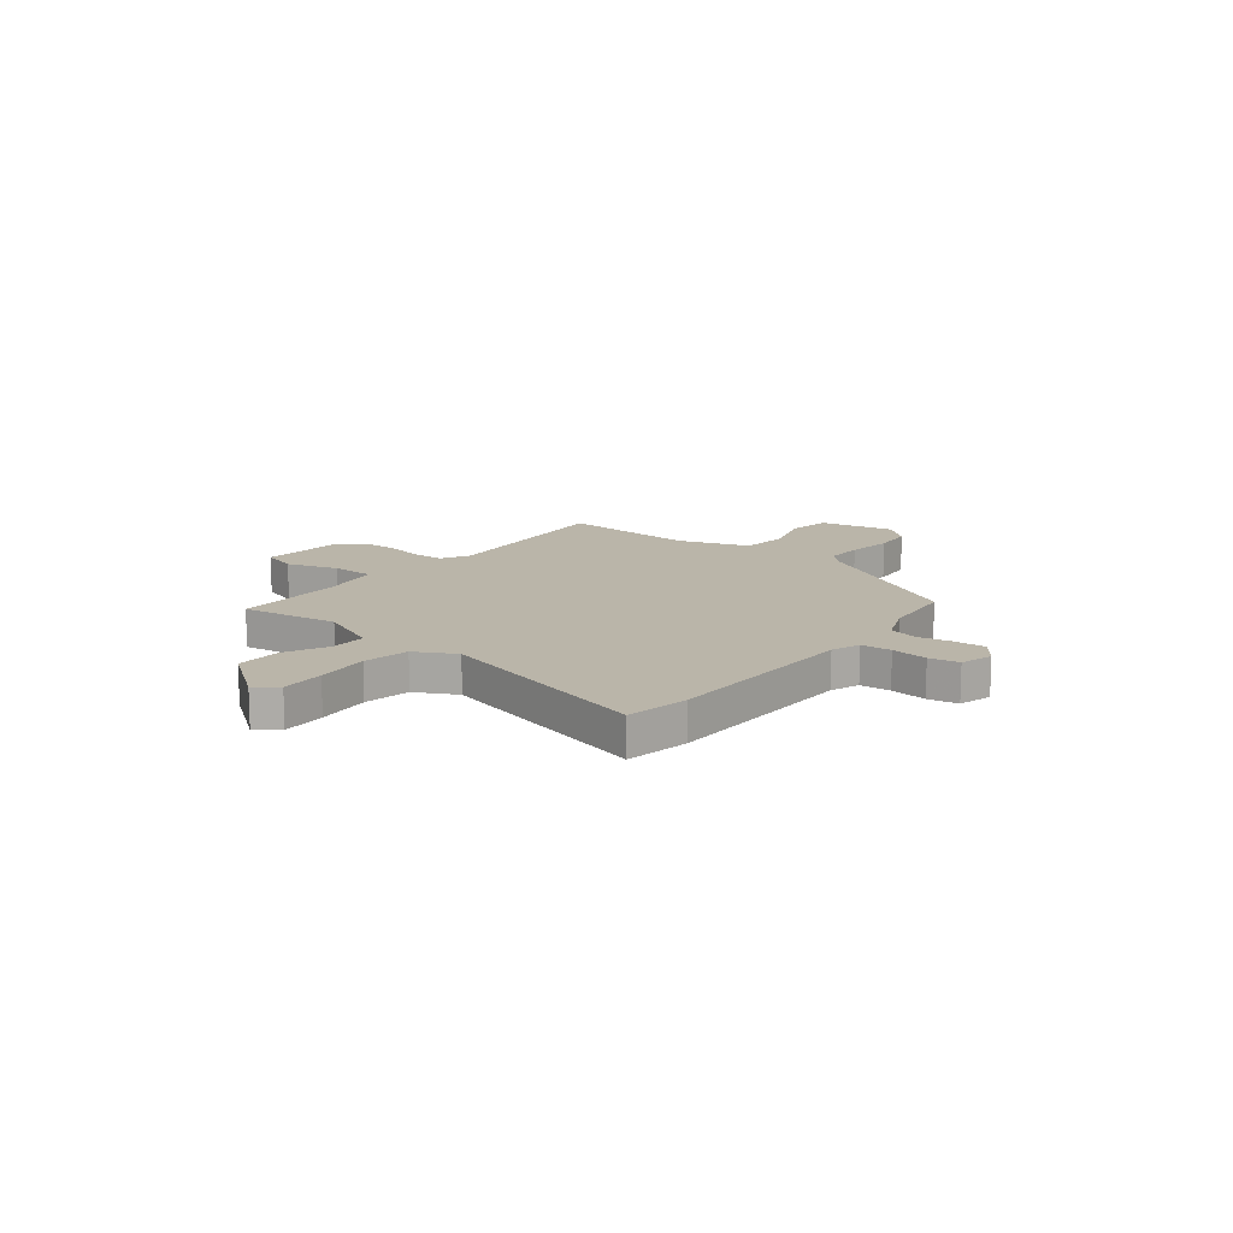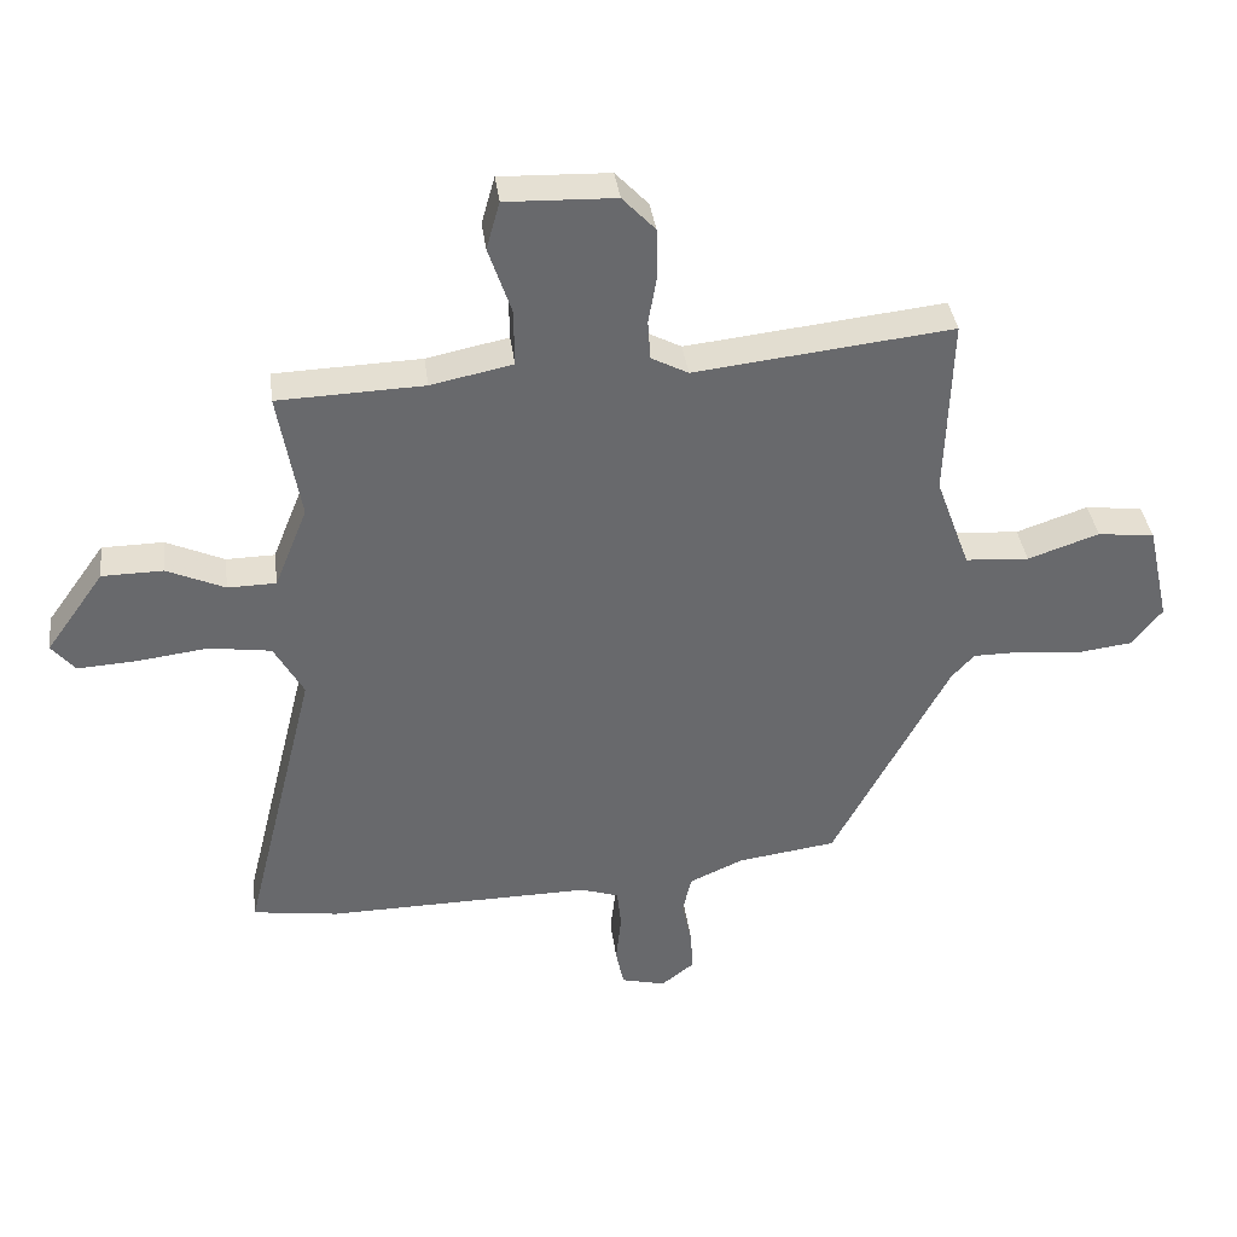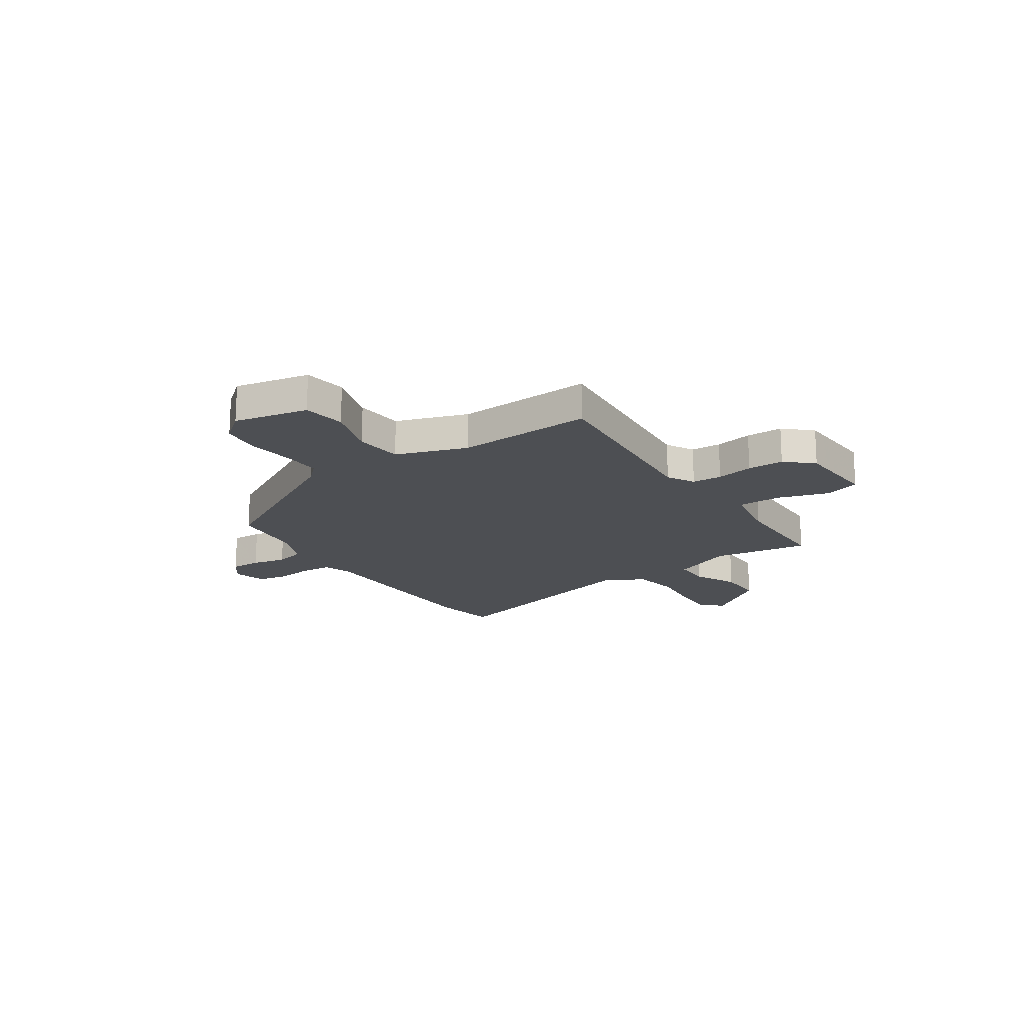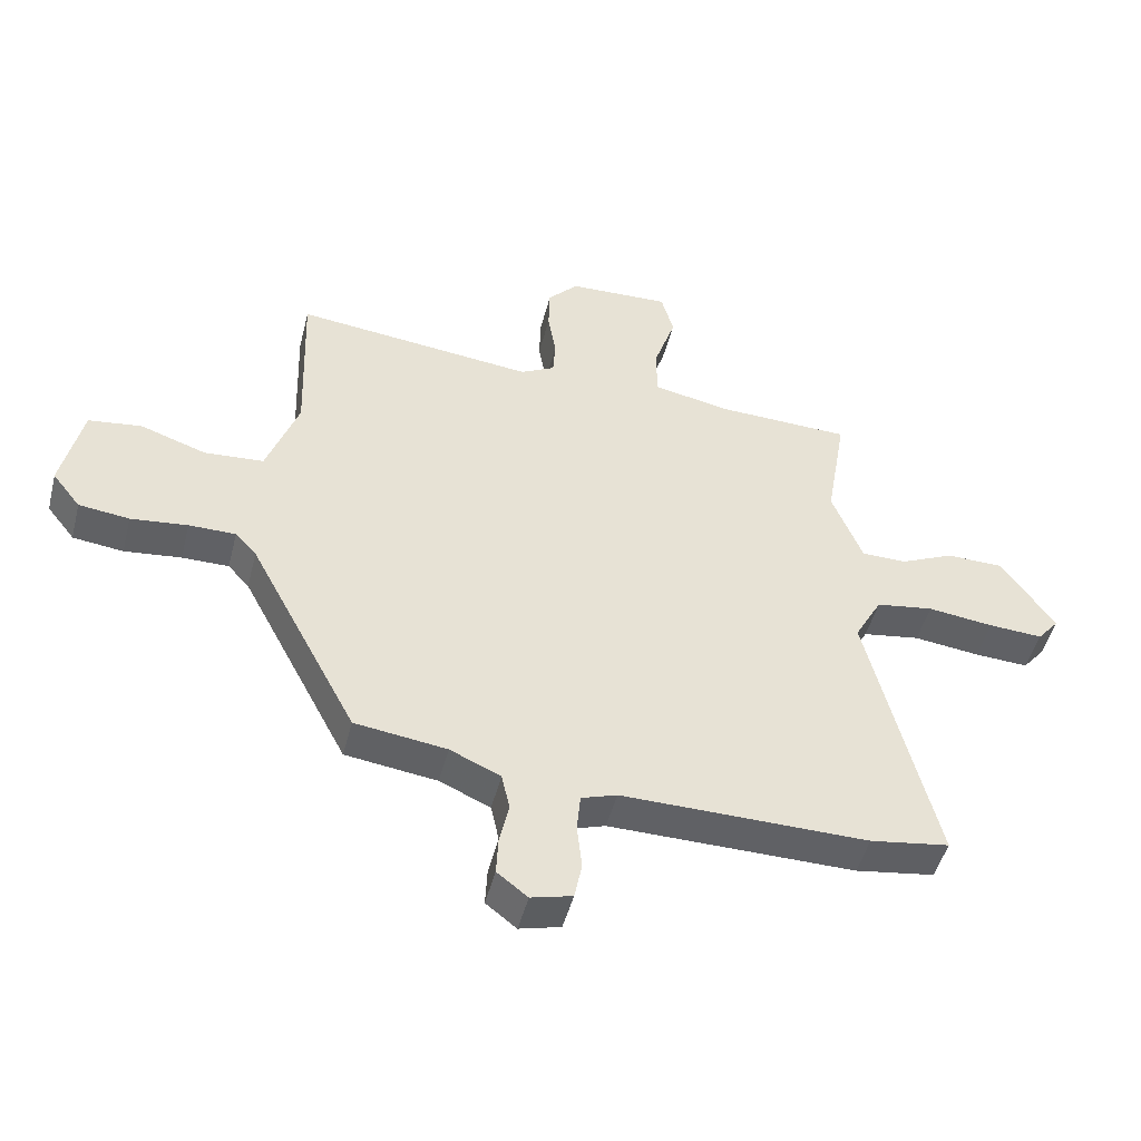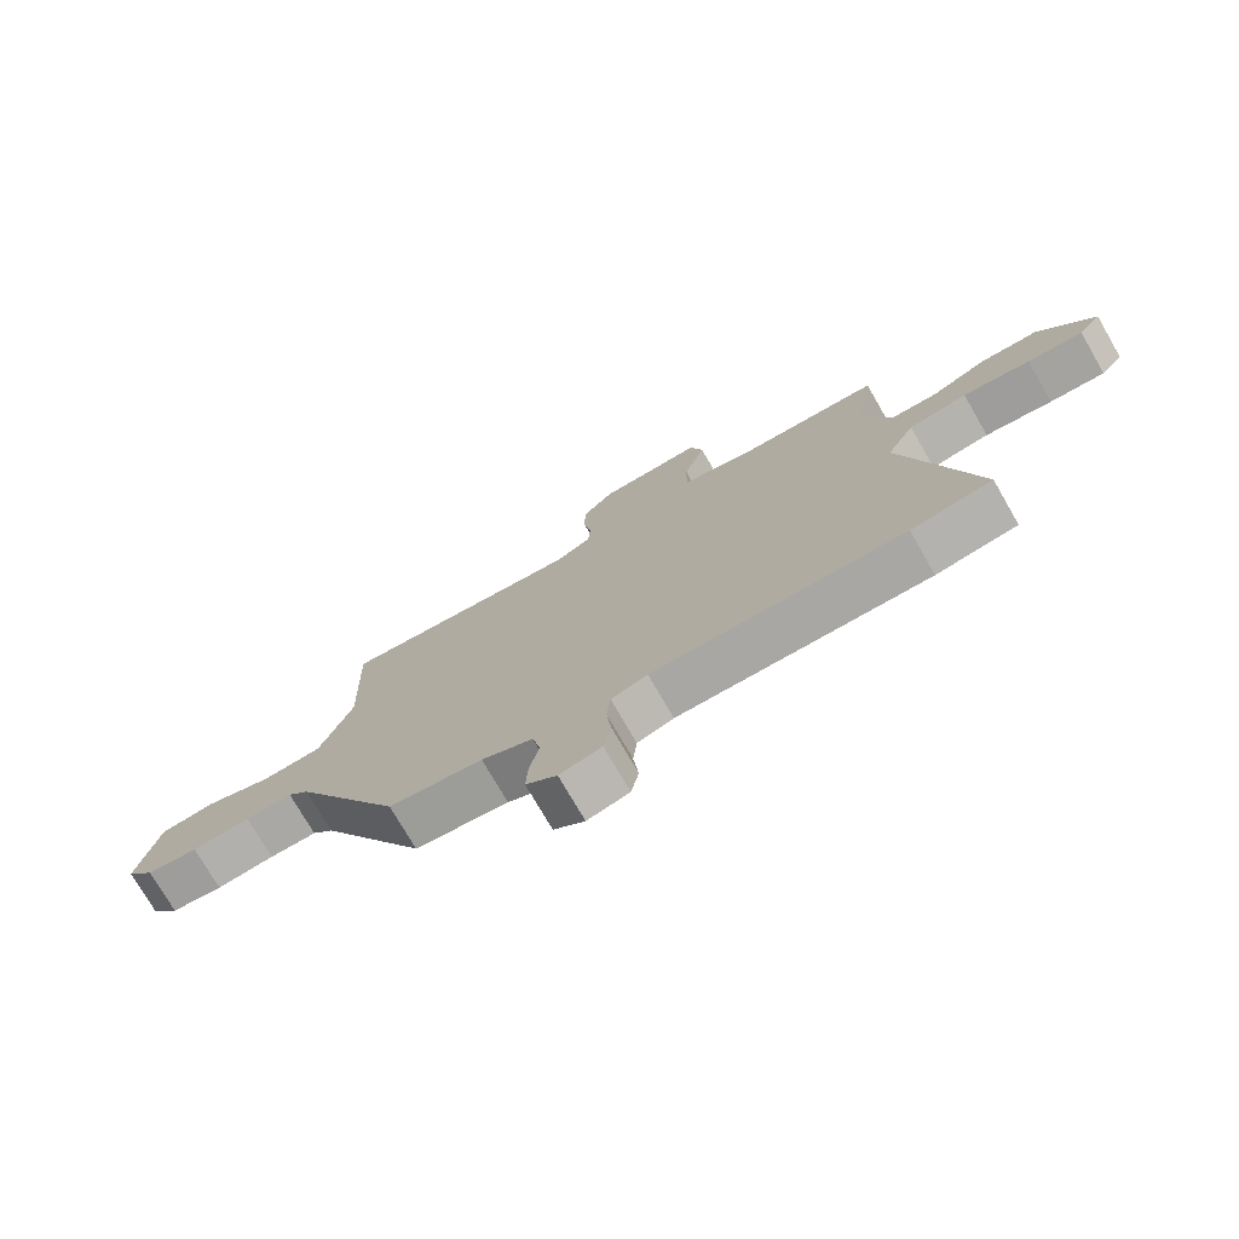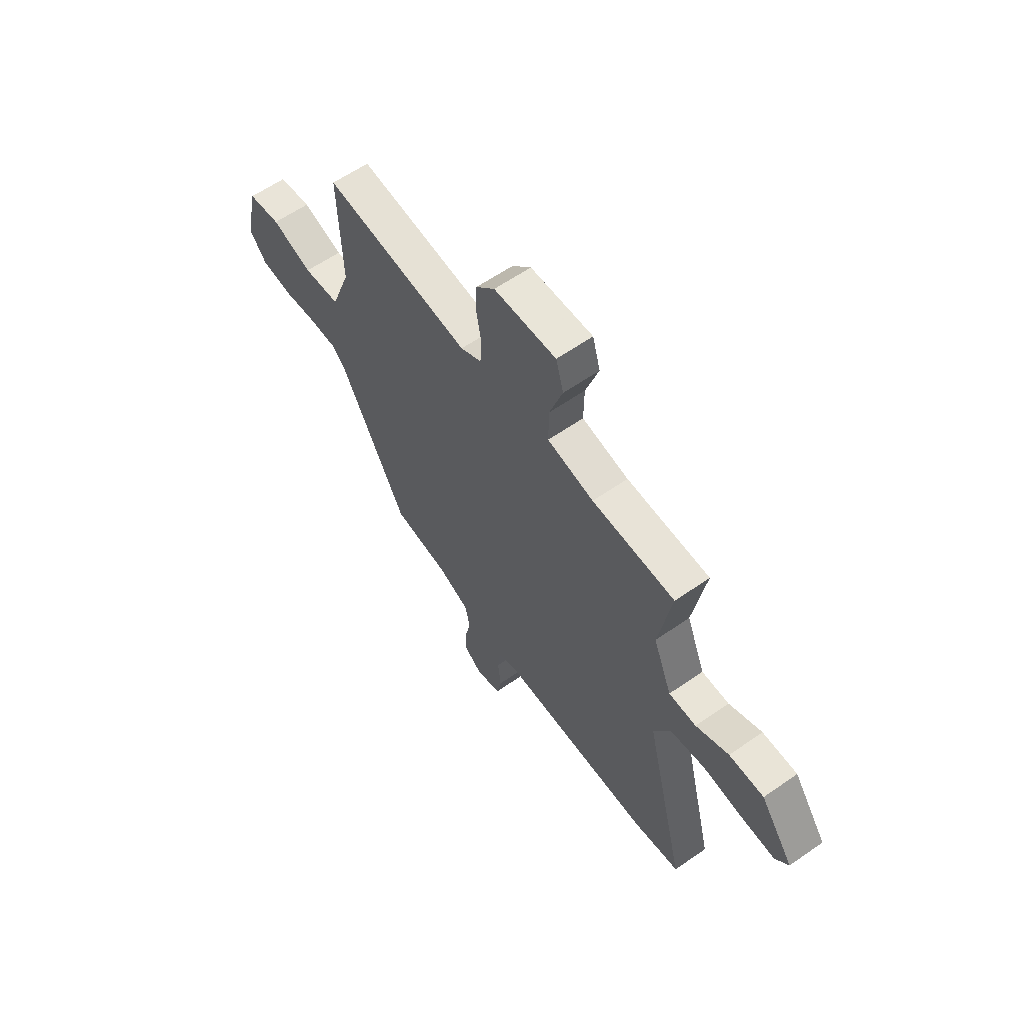
<metadata>
{"format":"obj","ext":"obj","renderer":"f3d","projection":"perspective","resolution":1024,"background":"white","views":[{"elev":13.7,"azim":129.5,"up":"+Y"},{"elev":37.6,"azim":172.5,"up":"+Z"},{"elev":-17.9,"azim":-55.0,"up":"+Y"},{"elev":-47.8,"azim":-14.2,"up":"+Z"},{"elev":-75.1,"azim":30.0,"up":"+Z"},{"elev":60.5,"azim":54.5,"up":"+Z"}]}
</metadata>
<code>
v 0.492 0.07 0.471
v 0.459 0.07 0.279
v 0.508 0.07 0.157
v 0.58 0.07 0.156
v 0.666 0.07 0.195
v 0.757 0.07 0.194
v 0.844 0.07 0.072
v 0.809 0.07 0.03
v 0.722 0.07 0.035
v 0.616 0.07 0.048
v 0.524 0.07 0.034
v 0.48 0.07 -0.045
v 0.589 0.07 -0.487
v 0.462 0.07 -0.506
v 0.067 0.07 -0.502
v 0.01 0.07 -0.521
v 0.004 0.07 -0.581
v 0.012 0.07 -0.654
v 0 0.07 -0.713
v -0.066 0.07 -0.73
v -0.115 0.07 -0.692
v -0.112 0.07 -0.632
v -0.097 0.07 -0.564
v -0.11 0.07 -0.505
v -0.191 0.07 -0.469
v -0.338 0.07 -0.449
v -0.511 0.07 -0.123
v -0.545 0.07 -0.086
v -0.62 0.07 -0.086
v -0.711 0.07 -0.096
v -0.792 0.07 -0.086
v -0.837 0.07 -0.029
v -0.804 0.07 0.118
v -0.719 0.07 0.129
v -0.613 0.07 0.093
v -0.518 0.07 0.1
v -0.467 0.07 0.24
v -0.476 0.07 0.51
v -0.092 0.07 0.468
v -0.037 0.07 0.497
v -0.033 0.07 0.556
v -0.046 0.07 0.63
v -0.044 0.07 0.702
v 0.005 0.07 0.754
v 0.168 0.07 0.76
v 0.188 0.07 0.689
v 0.154 0.07 0.588
v 0.153 0.07 0.503
v 0.275 0.07 0.478
v 0.492 0 0.471
v 0.459 0 0.279
v 0.508 0 0.157
v 0.58 0 0.156
v 0.666 0 0.195
v 0.757 0 0.194
v 0.844 0 0.072
v 0.809 0 0.03
v 0.722 0 0.035
v 0.616 0 0.048
v 0.524 0 0.034
v 0.48 0 -0.045
v 0.589 0 -0.487
v 0.462 0 -0.506
v 0.067 0 -0.502
v 0.01 0 -0.521
v 0.004 0 -0.581
v 0.012 0 -0.654
v 0 0 -0.713
v -0.066 0 -0.73
v -0.115 0 -0.692
v -0.112 0 -0.632
v -0.097 0 -0.564
v -0.11 0 -0.505
v -0.191 0 -0.469
v -0.338 0 -0.449
v -0.511 0 -0.123
v -0.545 0 -0.086
v -0.62 0 -0.086
v -0.711 0 -0.096
v -0.792 0 -0.086
v -0.837 0 -0.029
v -0.804 0 0.118
v -0.719 0 0.129
v -0.613 0 0.093
v -0.518 0 0.1
v -0.467 0 0.24
v -0.476 0 0.51
v -0.092 0 0.468
v -0.037 0 0.497
v -0.033 0 0.556
v -0.046 0 0.63
v -0.044 0 0.702
v 0.005 0 0.754
v 0.168 0 0.76
v 0.188 0 0.689
v 0.154 0 0.588
v 0.153 0 0.503
v 0.275 0 0.478
f 45 46 47
f 44 45 47
f 43 44 47
f 42 43 47
f 41 42 47
f 40 41 47 48
f 39 40 48 49
f 37 38 39
f 49 1 2
f 39 49 2
f 37 39 2
f 36 37 2
f 33 34 35
f 32 33 35
f 31 32 35
f 30 31 35
f 29 30 35
f 28 29 35 36
f 25 26 27
f 36 2 3
f 28 36 3
f 27 28 3
f 25 27 3
f 24 25 3
f 21 22 23
f 20 21 23
f 19 20 23
f 18 19 23
f 17 18 23
f 16 17 23 24
f 12 13 14 15
f 24 3 4
f 16 24 4
f 15 16 4
f 12 15 4
f 11 12 4
f 8 9 10
f 7 8 10
f 6 7 10
f 6 10 11
f 5 6 11
f 4 5 11
f 96 95 94
f 96 94 93
f 96 93 92
f 96 92 91
f 96 91 90
f 97 96 90 89
f 98 97 89 88
f 88 87 86
f 51 50 98
f 51 98 88
f 51 88 86
f 51 86 85
f 84 83 82
f 84 82 81
f 84 81 80
f 84 80 79
f 84 79 78
f 85 84 78 77
f 76 75 74
f 52 51 85
f 52 85 77
f 52 77 76
f 52 76 74
f 52 74 73
f 72 71 70
f 72 70 69
f 72 69 68
f 72 68 67
f 72 67 66
f 73 72 66 65
f 64 63 62 61
f 53 52 73
f 53 73 65
f 53 65 64
f 53 64 61
f 53 61 60
f 59 58 57
f 59 57 56
f 59 56 55
f 60 59 55
f 60 55 54
f 60 54 53
f 1 50 51 2
f 2 51 52 3
f 3 52 53 4
f 4 53 54 5
f 5 54 55 6
f 6 55 56 7
f 7 56 57 8
f 8 57 58 9
f 9 58 59 10
f 10 59 60 11
f 11 60 61 12
f 12 61 62 13
f 13 62 63 14
f 14 63 64 15
f 15 64 65 16
f 16 65 66 17
f 17 66 67 18
f 18 67 68 19
f 19 68 69 20
f 20 69 70 21
f 21 70 71 22
f 22 71 72 23
f 23 72 73 24
f 24 73 74 25
f 25 74 75 26
f 26 75 76 27
f 27 76 77 28
f 28 77 78 29
f 29 78 79 30
f 30 79 80 31
f 31 80 81 32
f 32 81 82 33
f 33 82 83 34
f 34 83 84 35
f 35 84 85 36
f 36 85 86 37
f 37 86 87 38
f 38 87 88 39
f 39 88 89 40
f 40 89 90 41
f 41 90 91 42
f 42 91 92 43
f 43 92 93 44
f 44 93 94 45
f 45 94 95 46
f 46 95 96 47
f 47 96 97 48
f 48 97 98 49
f 49 98 50 1

</code>
